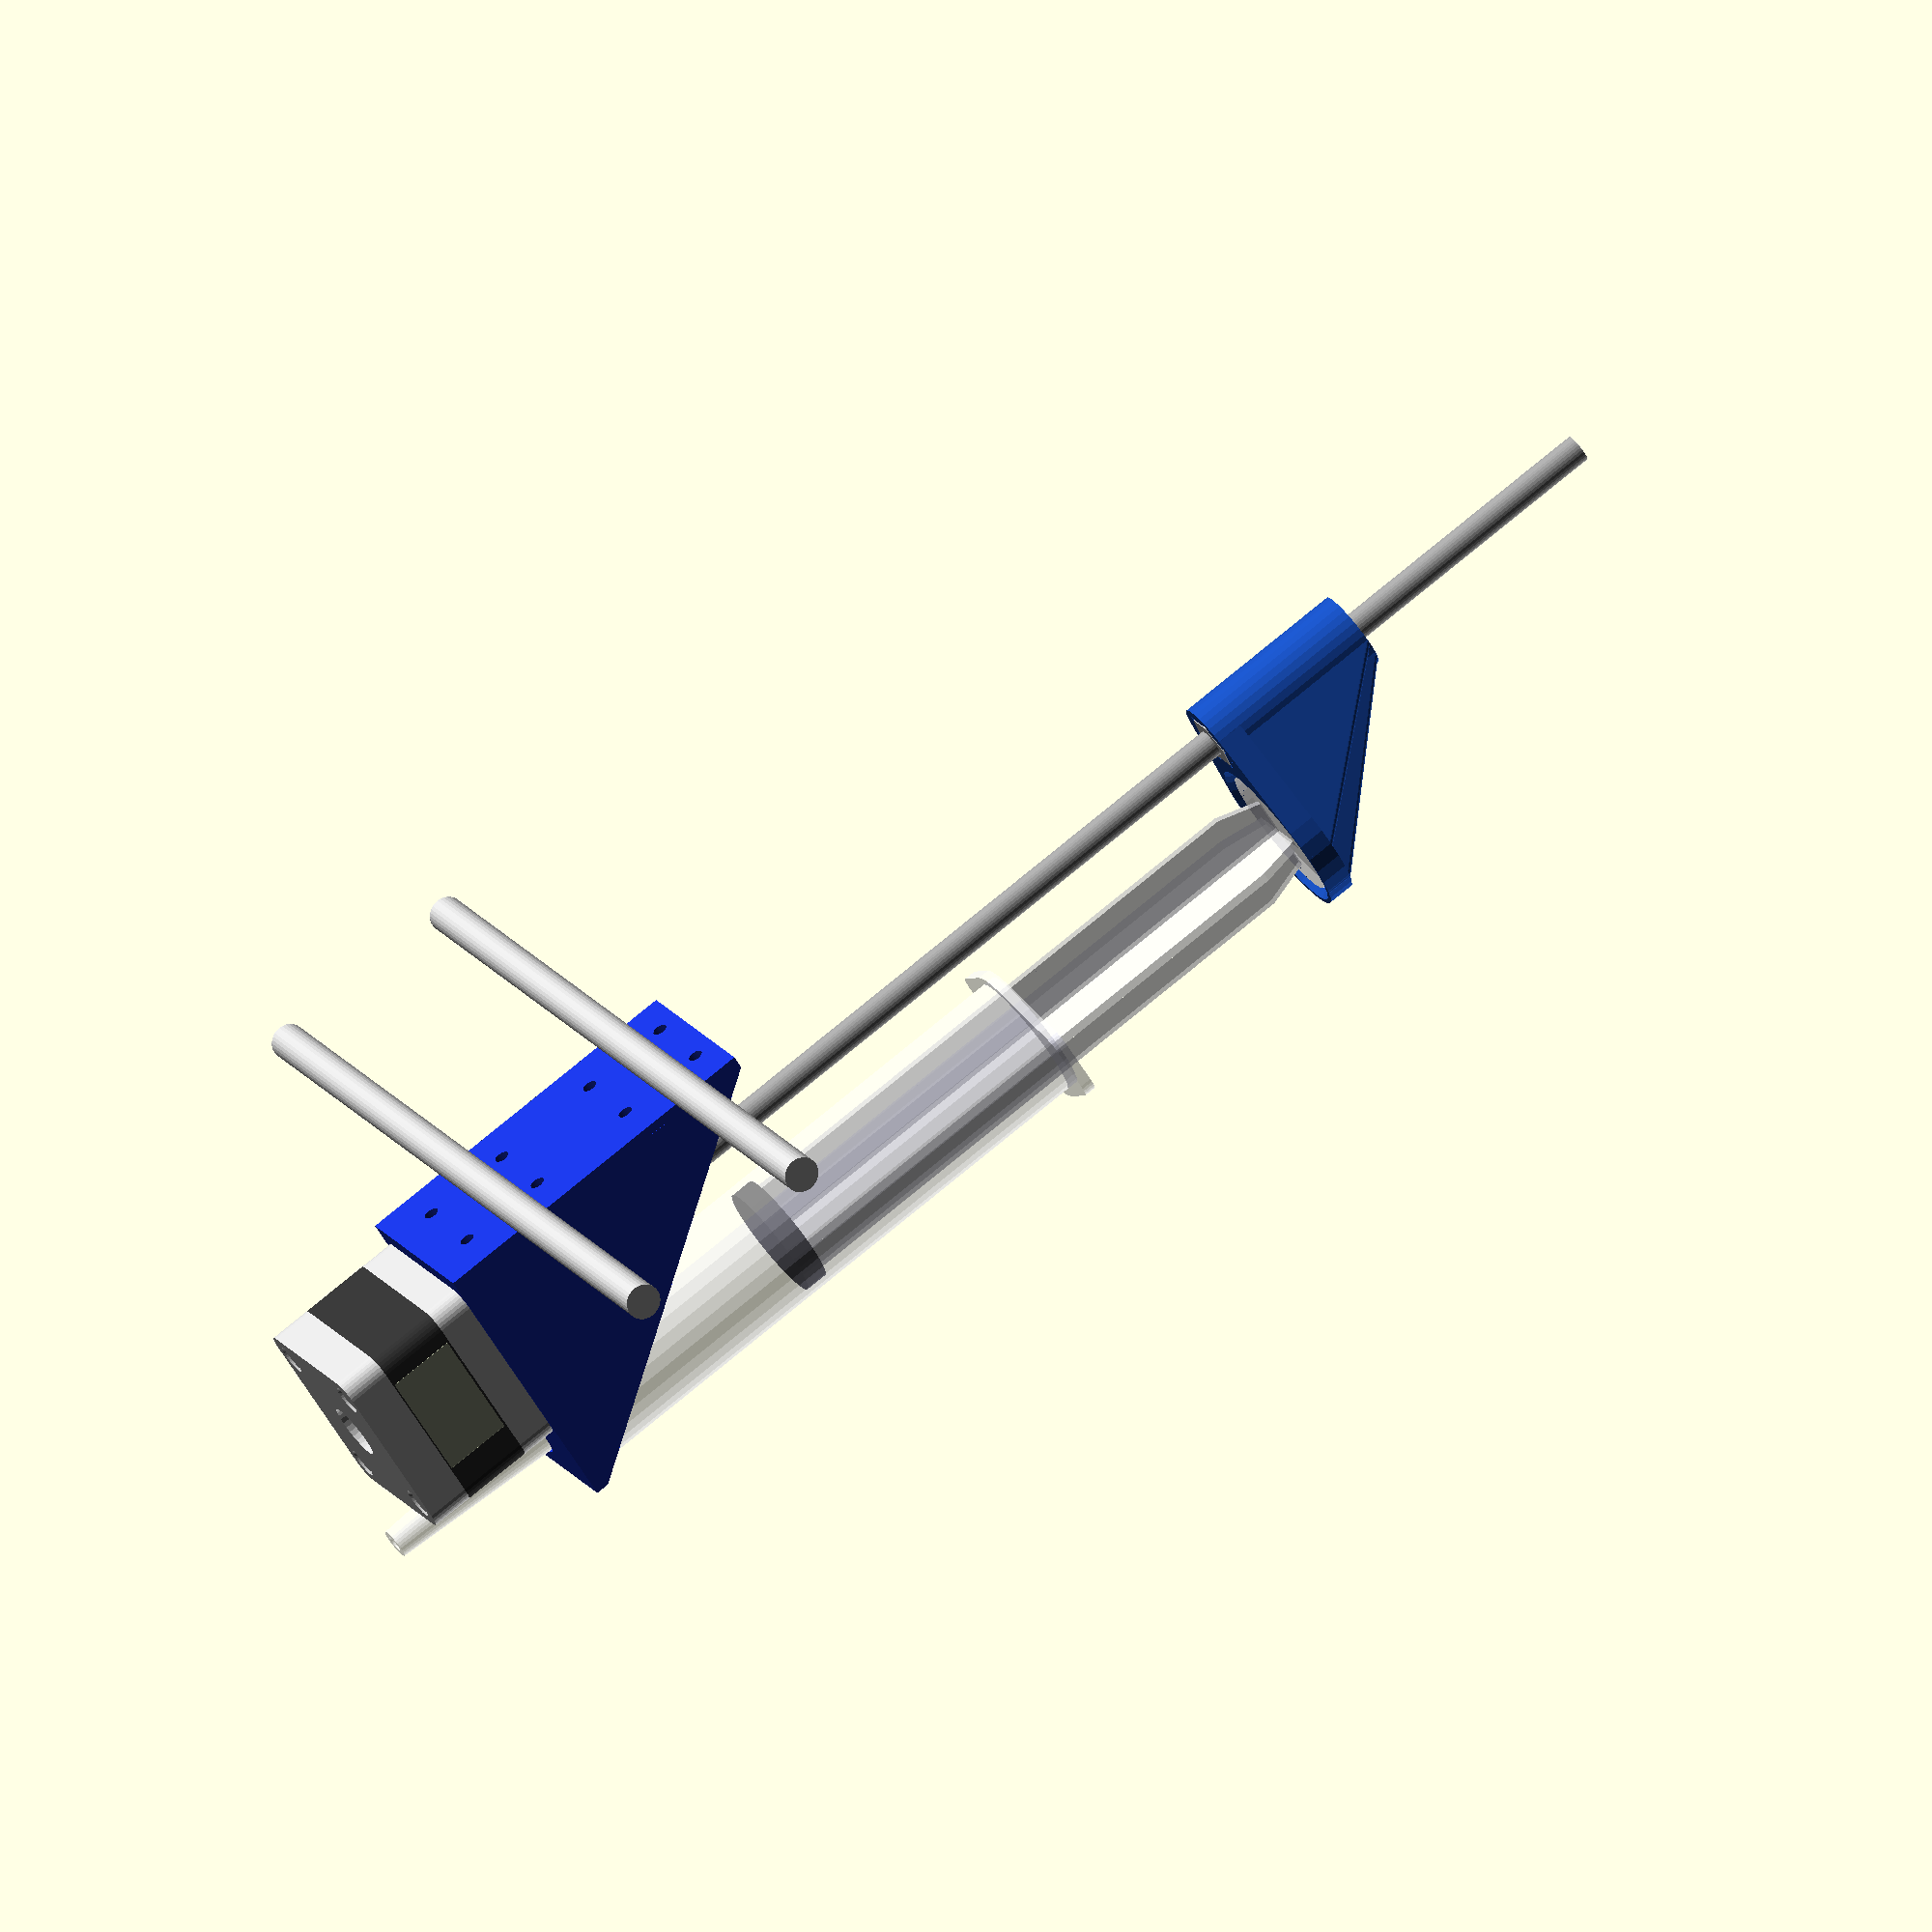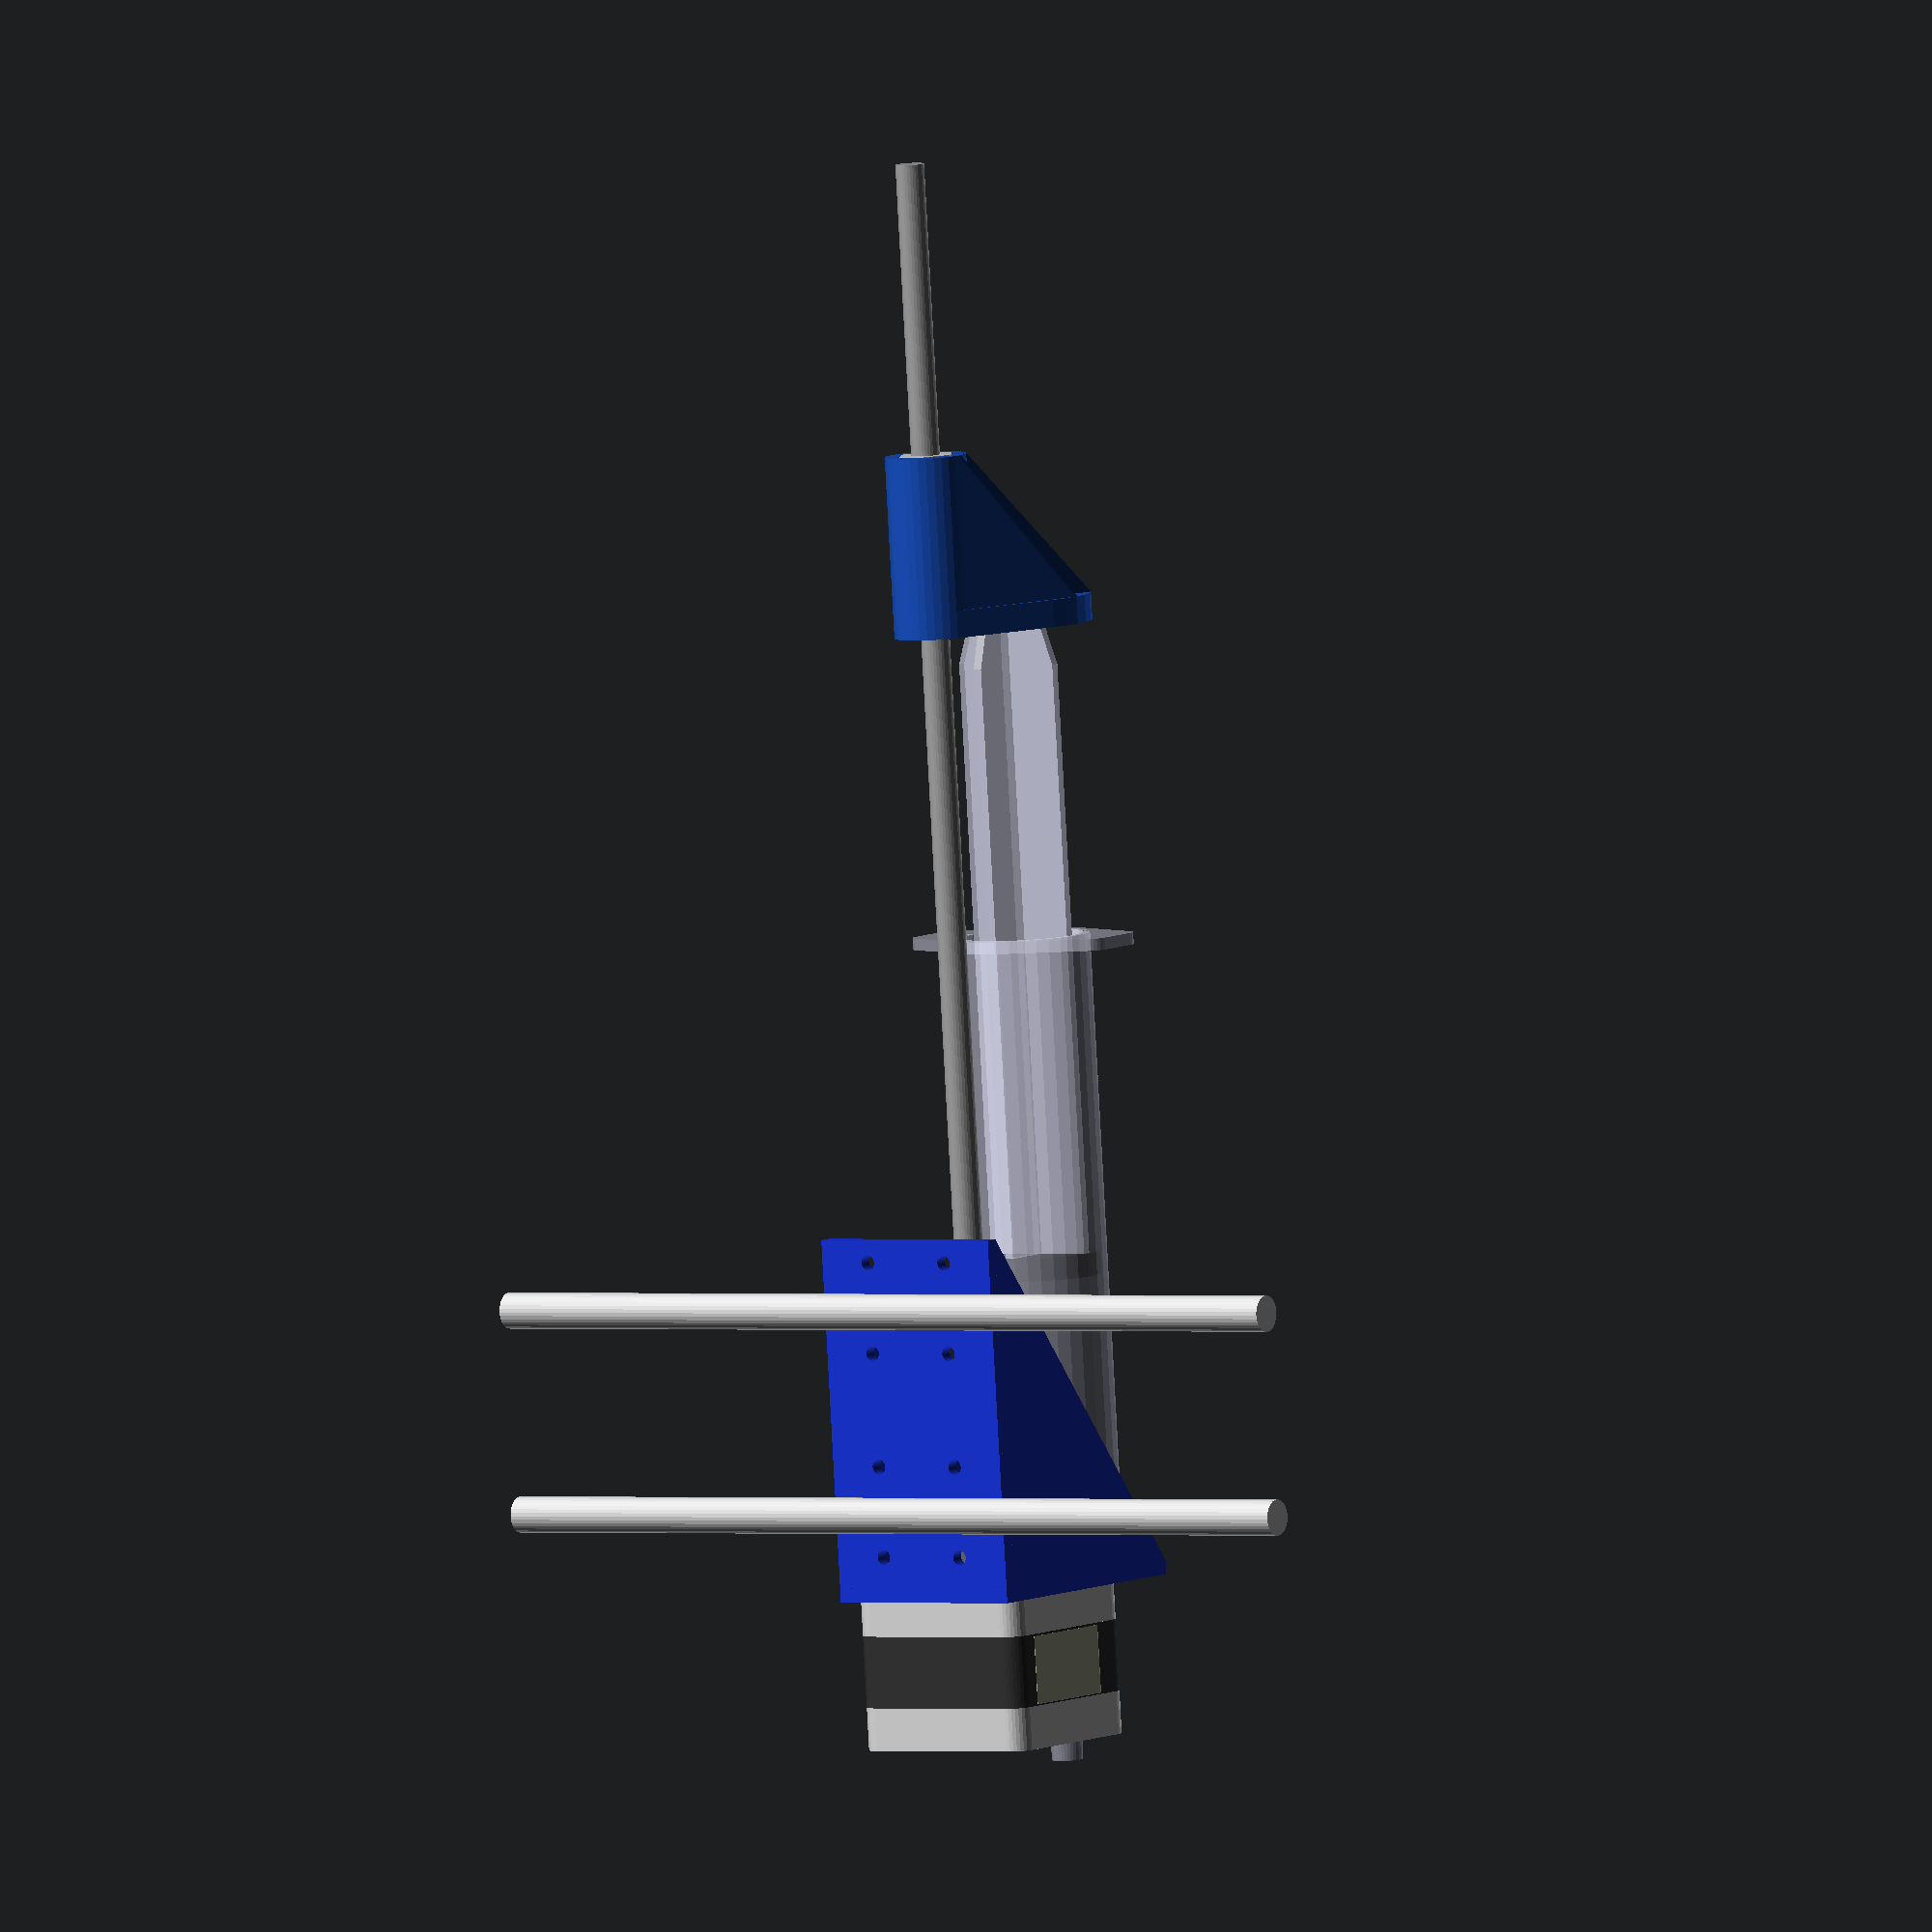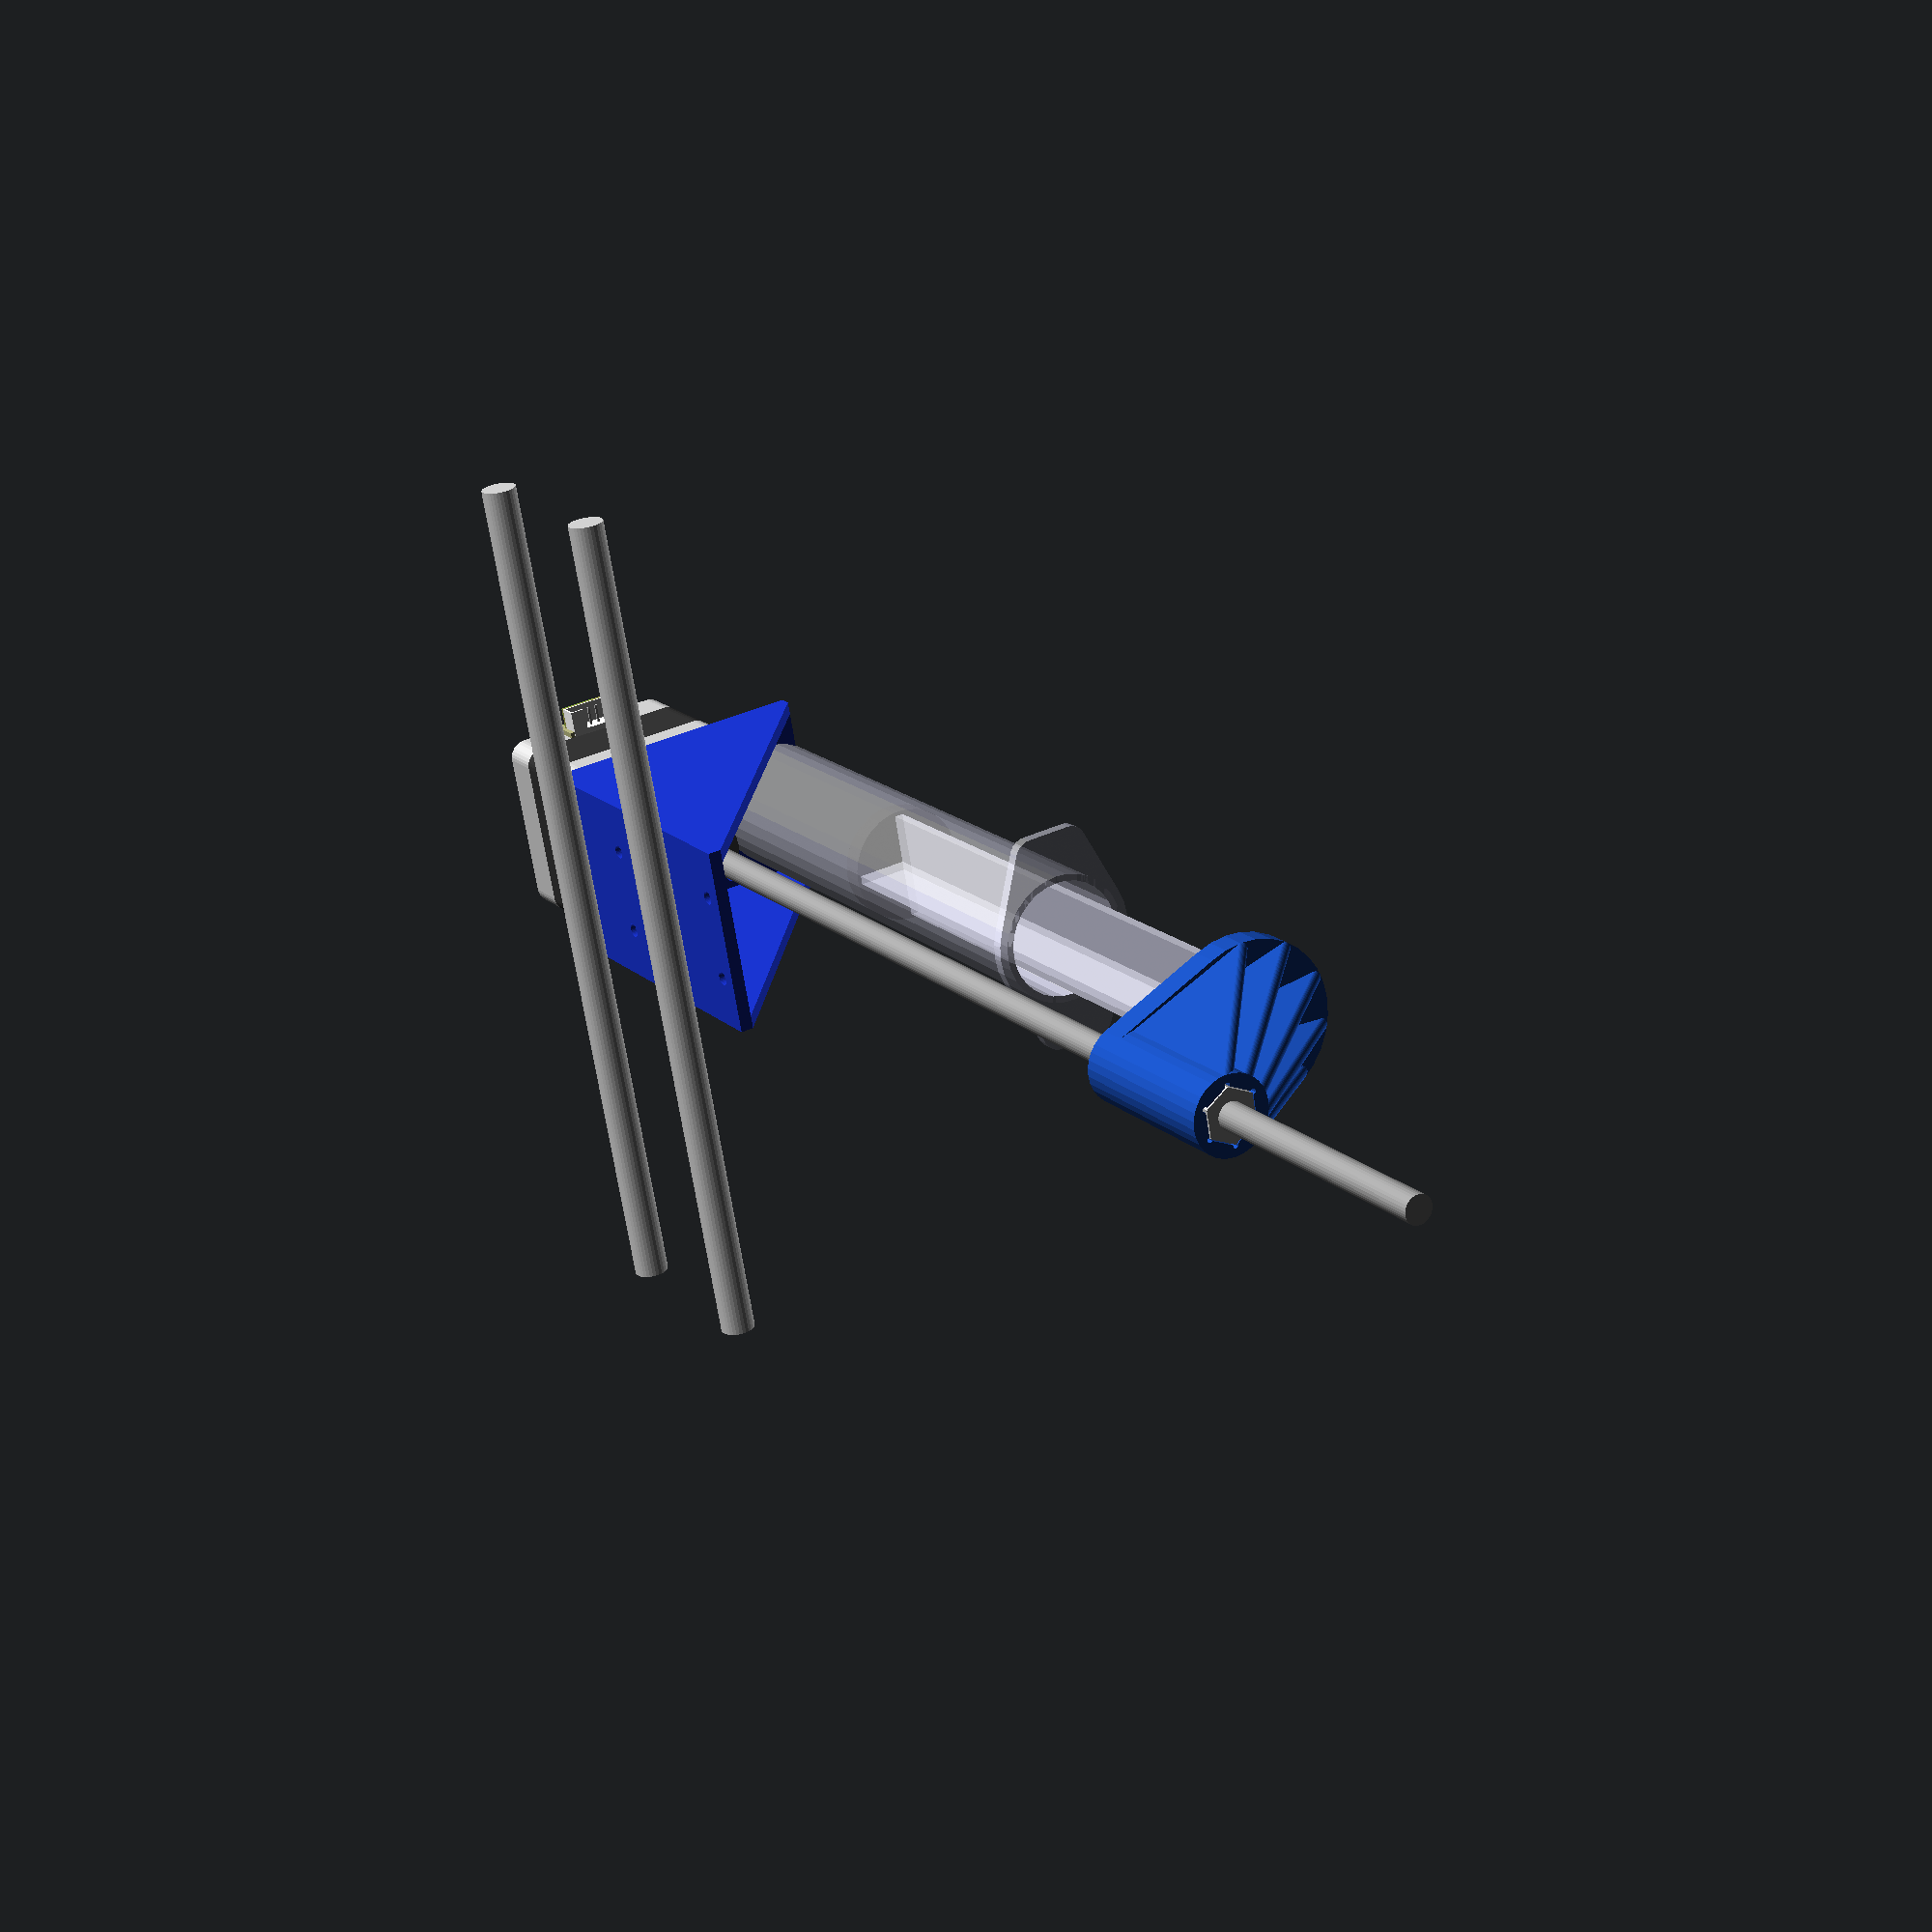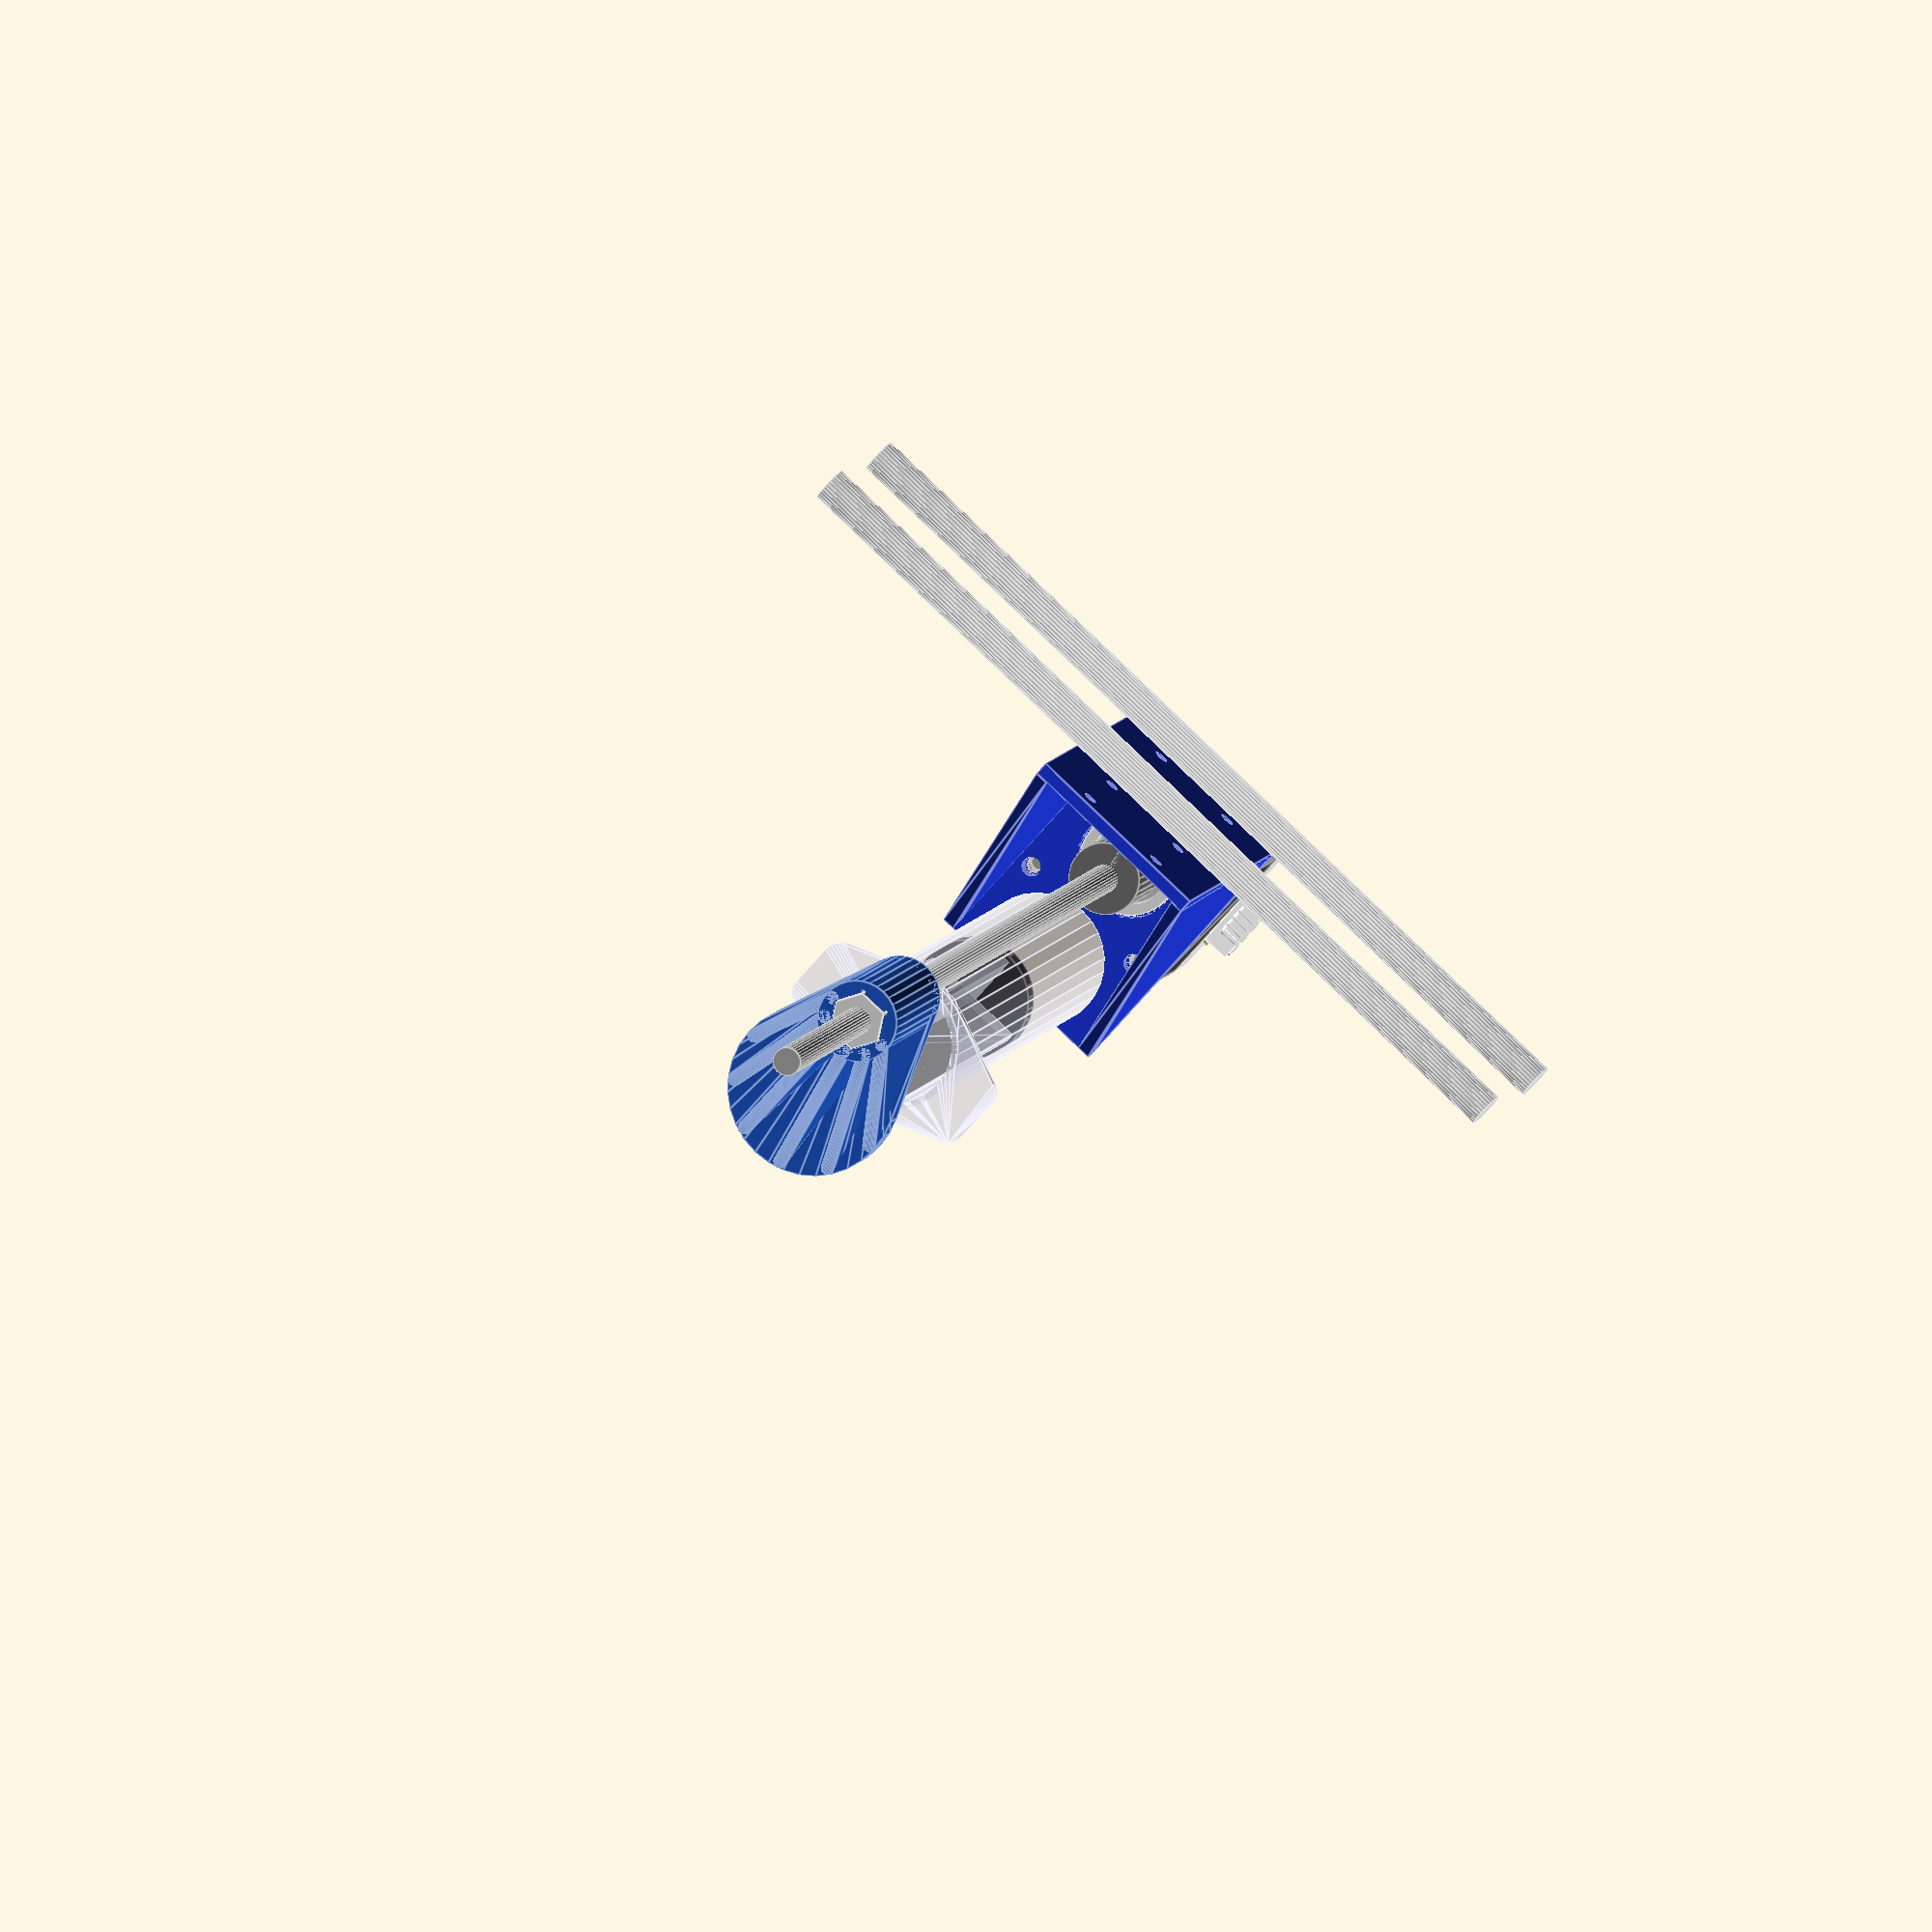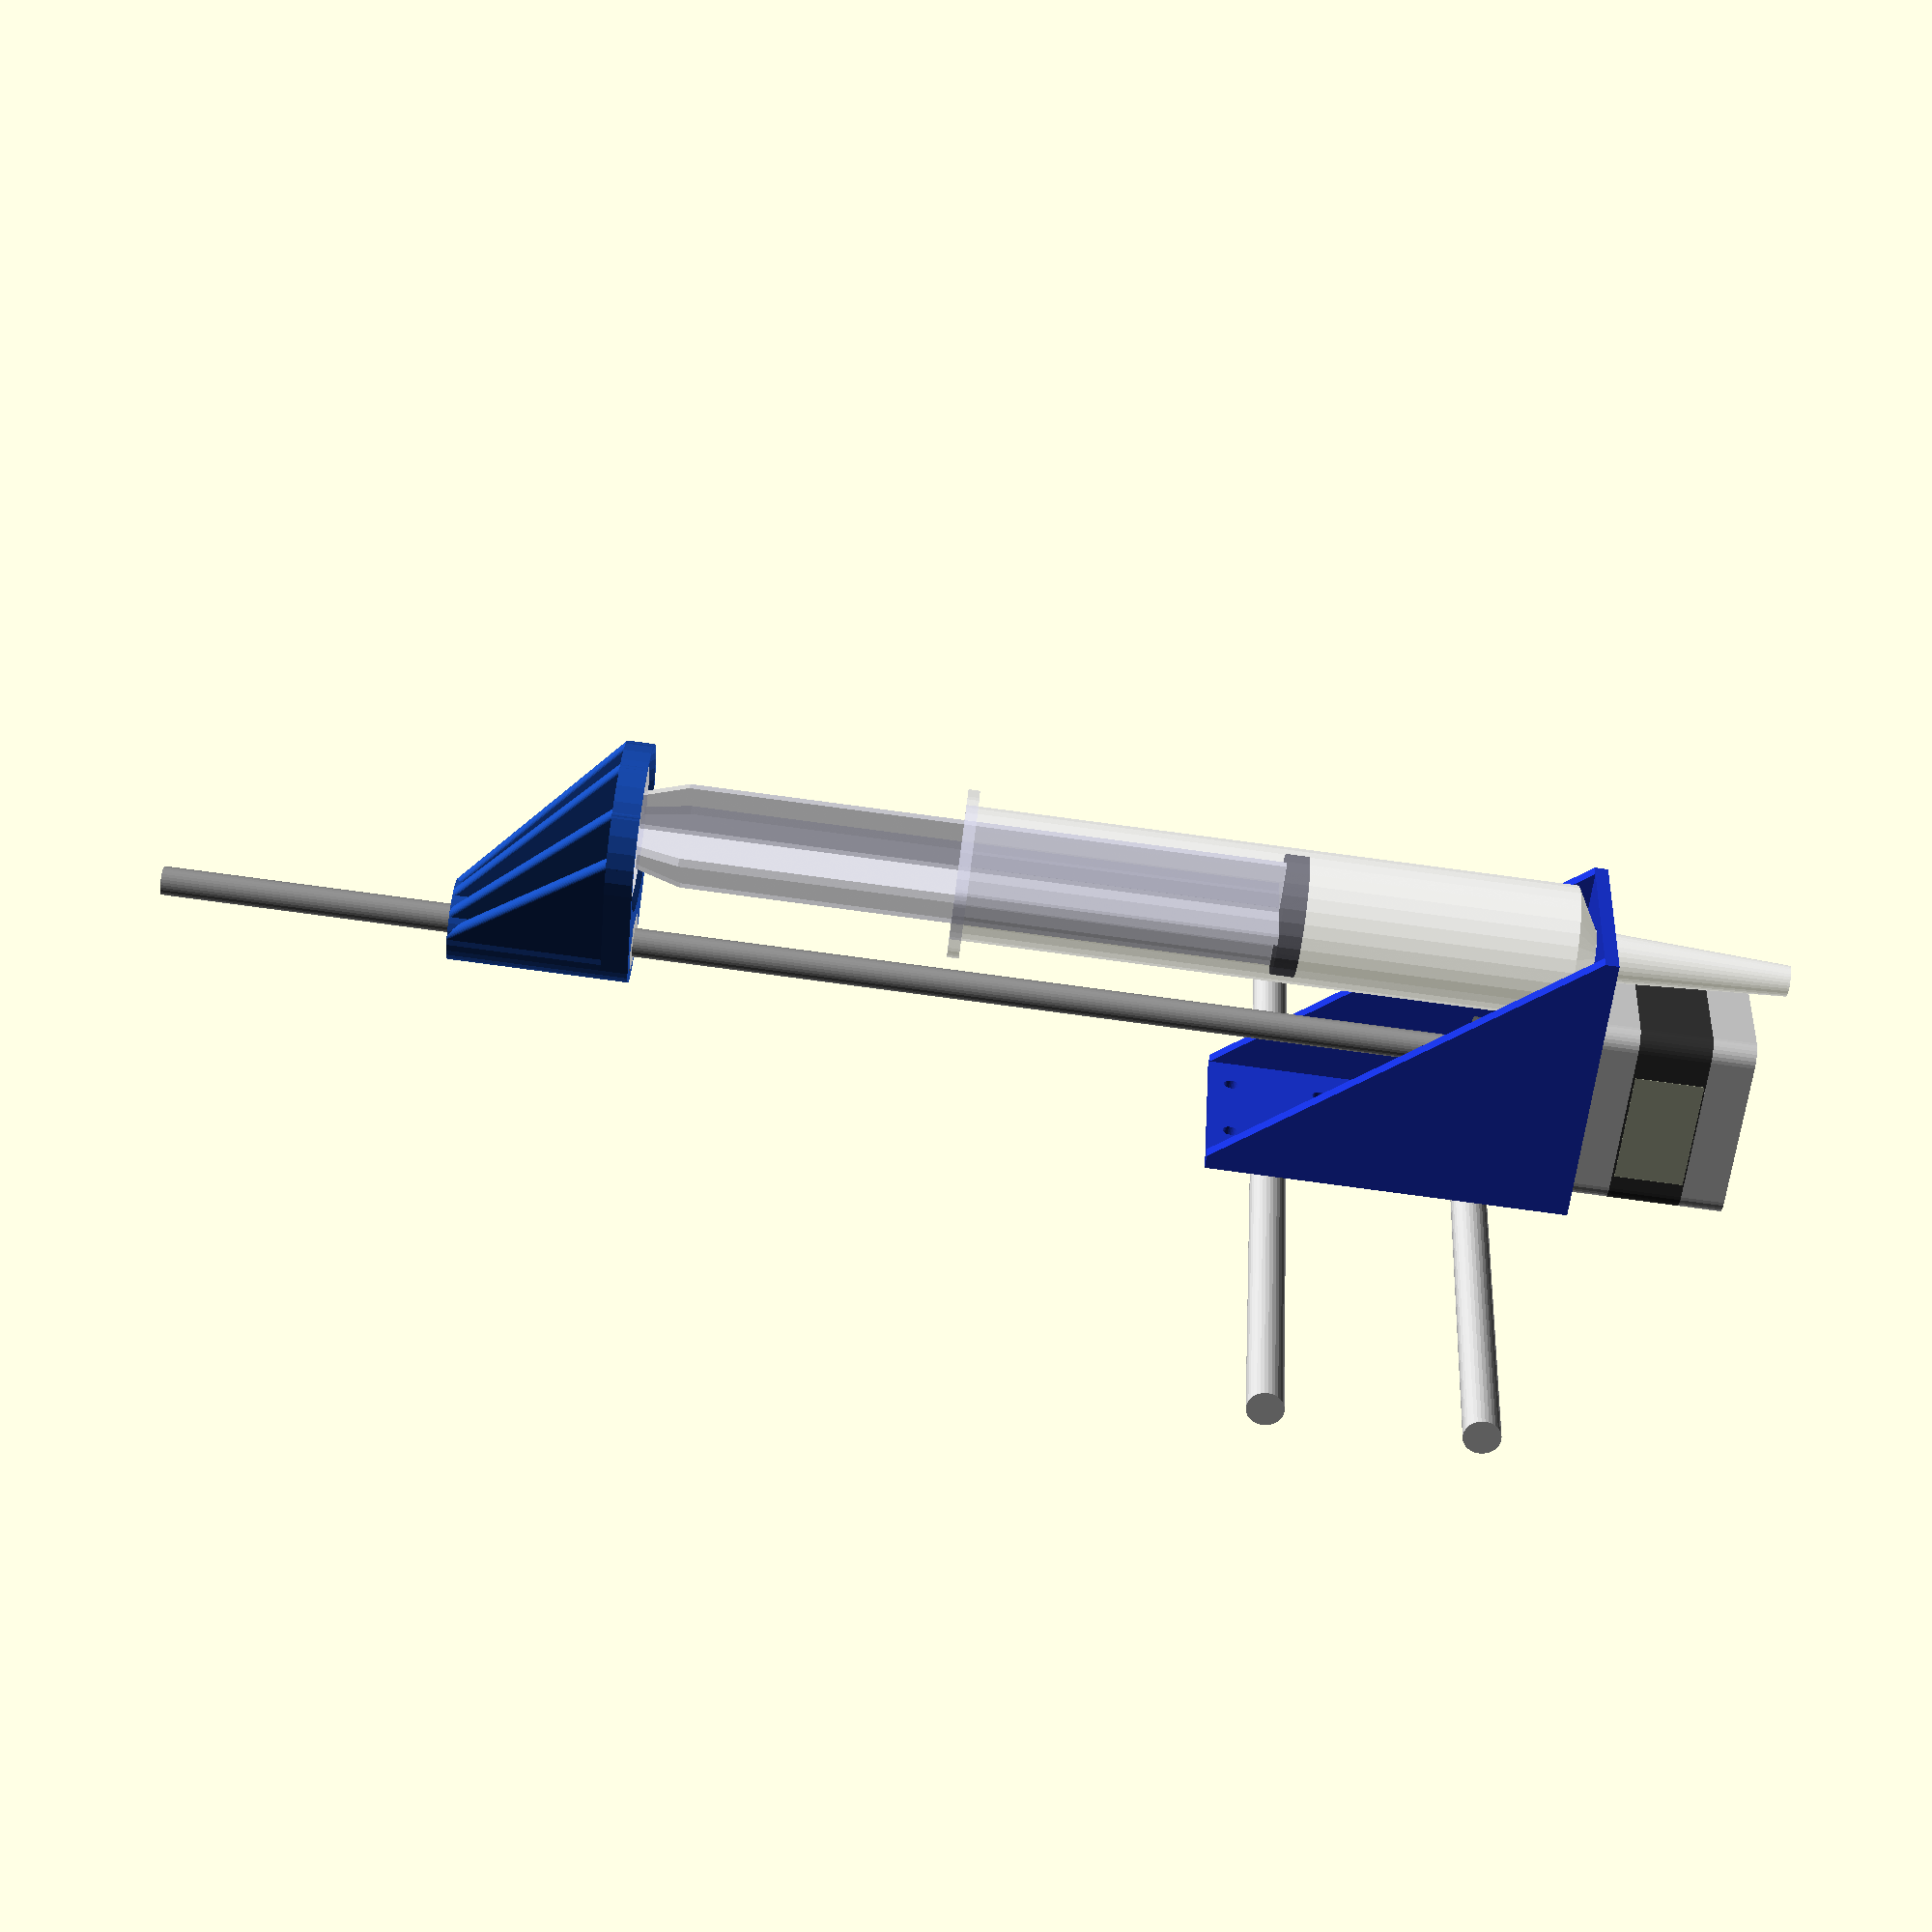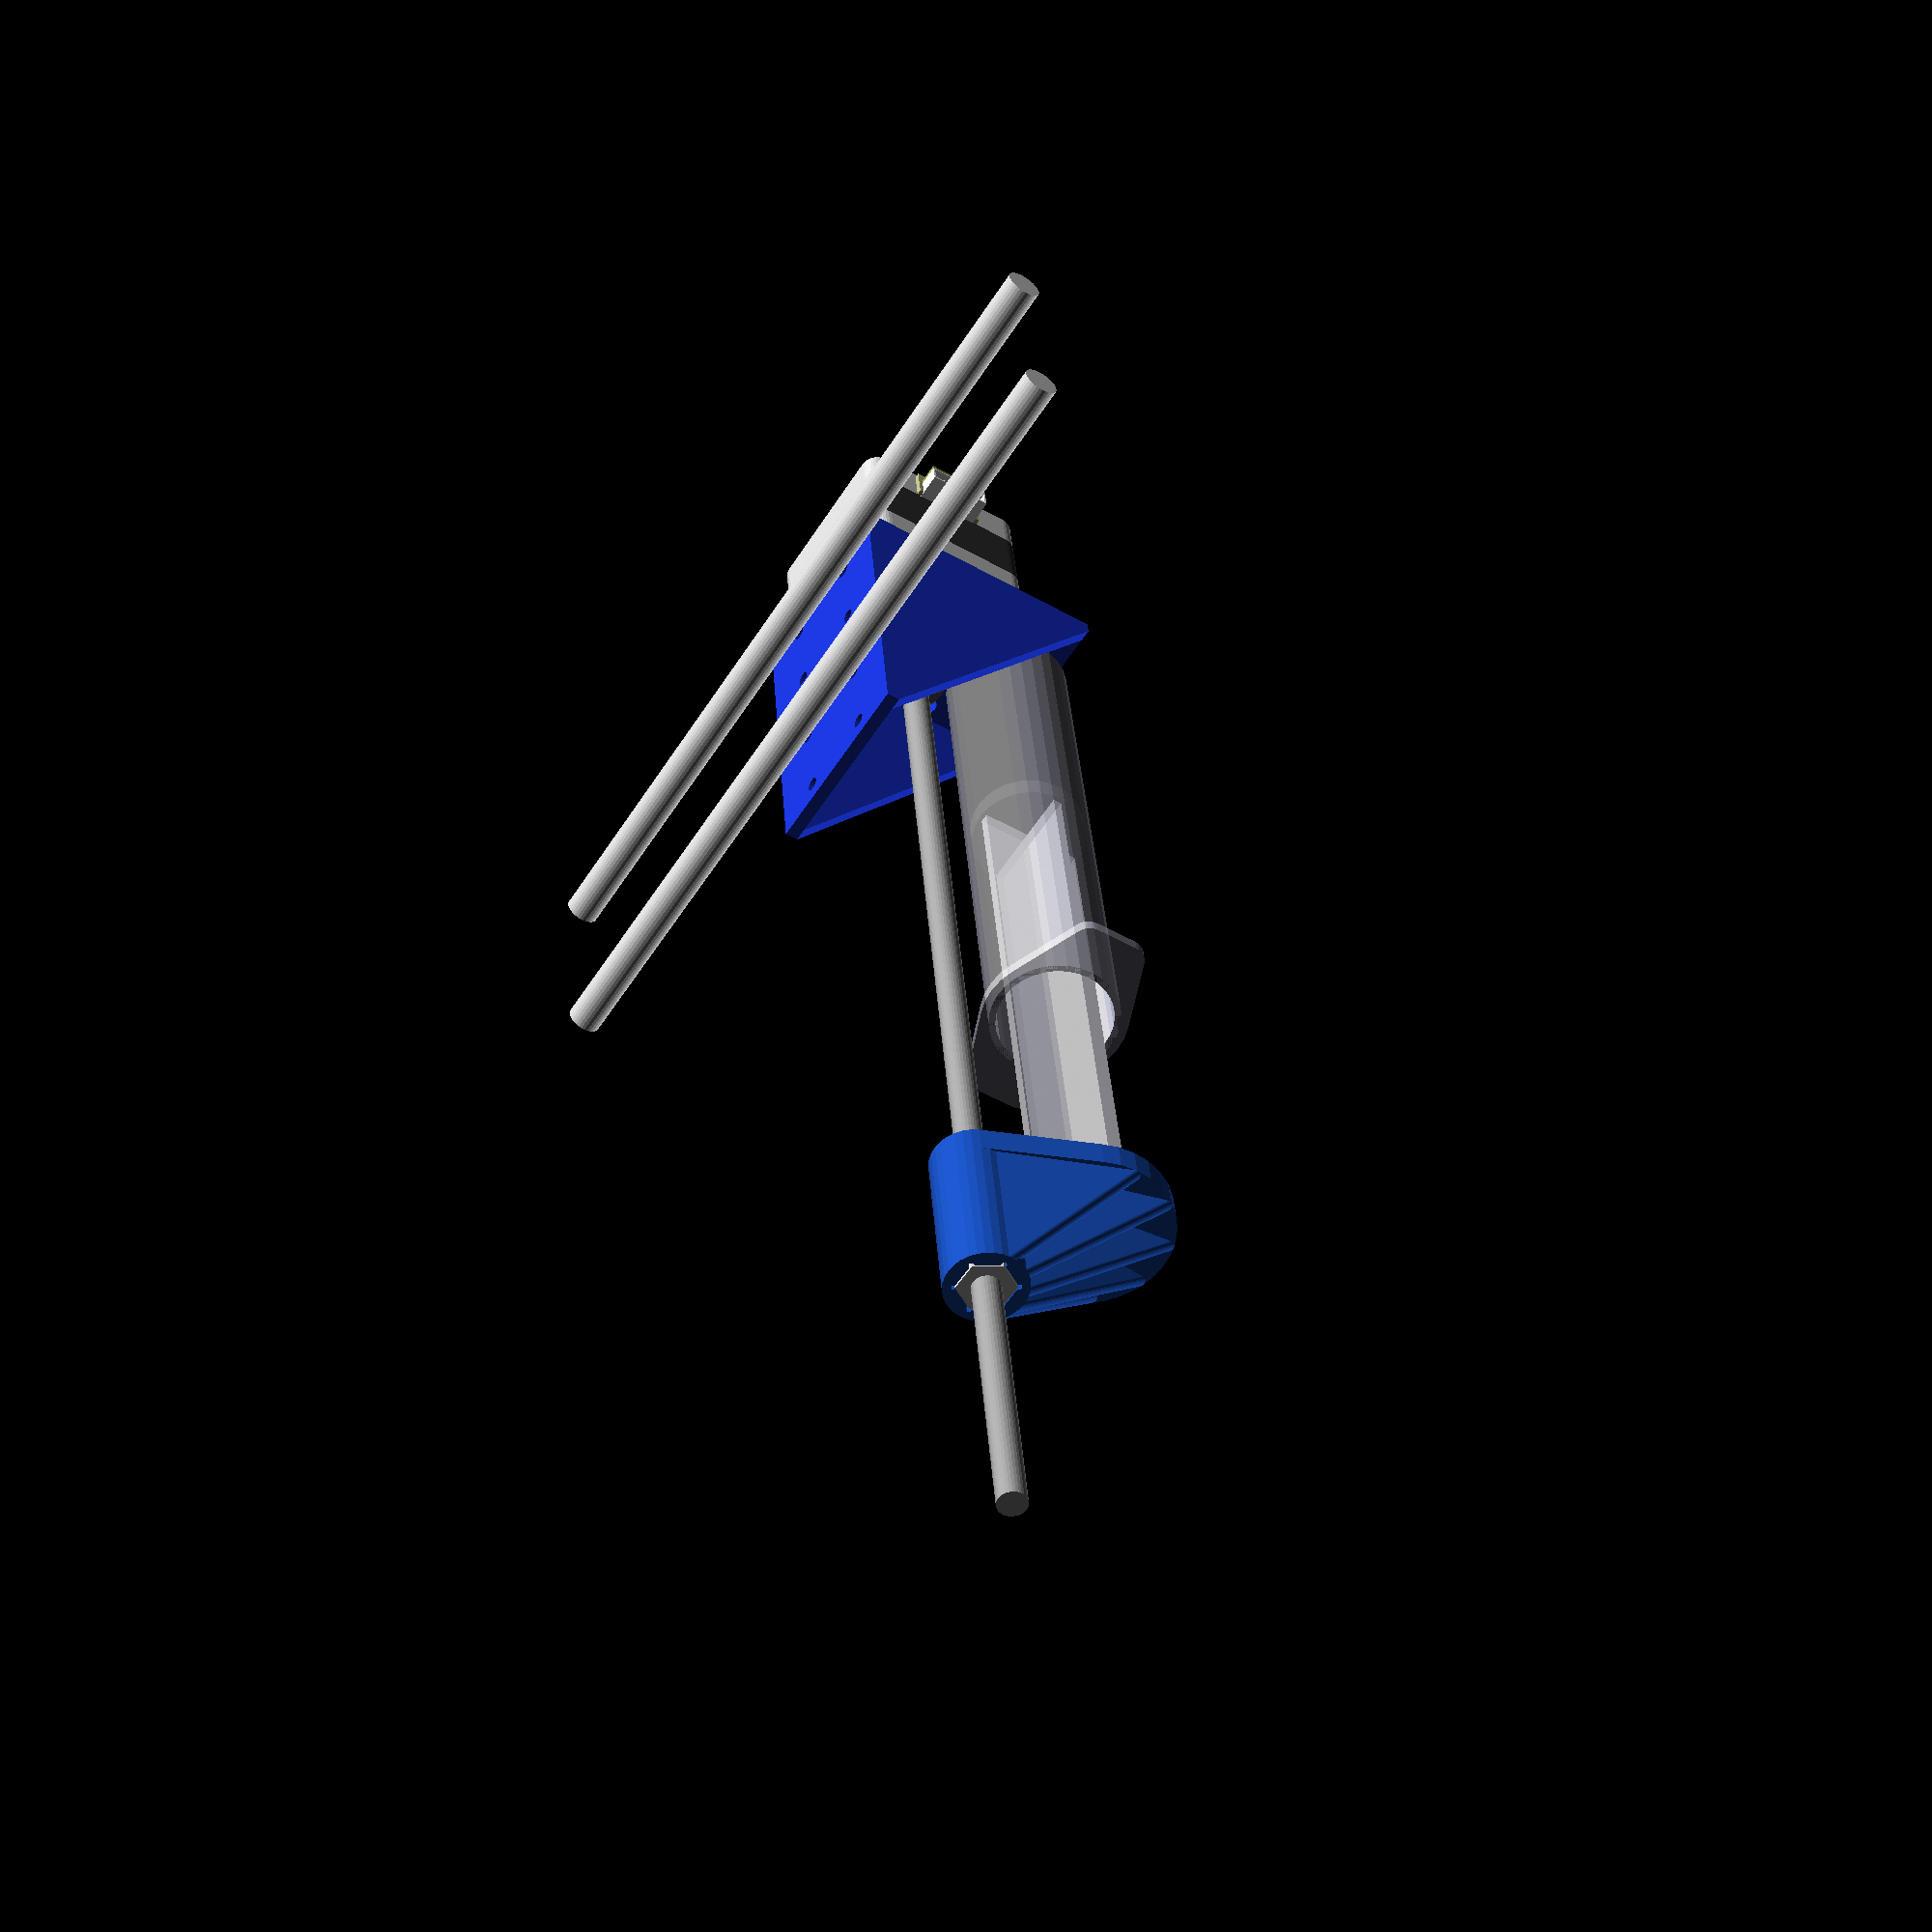
<openscad>
/*
    Syringe Extruder for Tronxy
    by D. Scott Williamson 1/4/2024 
    
    (c) copyright 2024 All rights reserved.
    
    v01
        [x] Model syringe
    v02
        [x] Drive
            [x] Stepper motor
            [x] Shaft coupler
            [x] Threaded rod
        [x] Design mounting plate frame
            [x] Mount to printer
            [x] Stepper motor mount
            [x] Syringe mount
            [] Workshop 88 logo
            [] Version number
            [] Precise mounting hole locations tbd
        [x] Design actuator plunger holder
            [x] Plunger interface (Actuator cannot lift plunger for retraction)
            [x] Dual nut capture 
        [] Redesign actuator to print on its back and the plunger top fits in a slot for retraction
    

        
*/

ver=2.0;    // Version

// layer height
nozzled=0.4;
lh=.35;     //[.1:.05:1]

syringe_body_wall_thickness=1.5;
syringe_body_diameter=29.5;         // [2:80]
syringe_body_length=134;            // [2:200]
syringe_body_diameter1=11.22;       // [2:80]
syringe_body_length1=5;
syringe_body_diameter2=6.8;         // [2:80]
syringe_body_length2=43;

syringe_body_flange_width=50;
syringe_body_flange_diameter=33.2;
syringe_body_flange_length=18;

syringe_body_flange_radius=4;
syringe_body_flange_thickness=2.6;

syringe_plunger_head_diameter=31;   // [2:80]
syringe_plunger_thickness=2;   // [1:8]
syringe_plunger_length1=130;         // [10:200]
syringe_plunger_length2=12;         // [10:200]
syringe_plunger_length=142;         // [10:200]
syringe_plunger_throw=127.5-12;     // [10:200]
syringe_plunger_wall_width=24.6;
syringe_plunger_wall_width2=16.8;

syringe_plunger_tip_thickness=5;


clearance=nozzled*.5;
nema17r1=22/2+clearance*2;
nema17screwoffset=31/2;
nema17screwholer=(3/2)+clearance;
nema17motorw=42.3;
nema17cornerr=4;
nema17offset=44/2;

$fn=32;


mount_thickness=3;
mount_height=80;
mount_width=44;
mount_depth=60;
mount_hole_diameter=12;
mount_syringe_offset=50;


actuator_thickness=mount_thickness;
actuator_width=44;
actuator_depth=60;
actuator_rod_diameter=18;
actuator_plunger_id=syringe_plunger_head_diameter+1;
actuator_plunger_od=actuator_plunger_id+actuator_thickness*2;
actuator_height=40;

quarter20nut_flatd=11;
quarter20nut_h=5.6;
quarter20nut_id=.25*25.4;

xbearingy1=20;
xbearingy2=xbearingy1+45;

// x bearing ends look like i3 58mm tall, bearings 45mm apart
///////////////////////////////////////////////////////////////////////////////
// Variables after here will not appear in the cutomizer
module hide_from_customizer() {} 


plunge=-syringe_plunger_throw*(sin($t*360)/2+.5);



///////////////////////////////////////////////////////////////////////////////
// Preview
// Guides for develoment
if ($preview){
    t([0,mount_syringe_offset,142])rx(180)rz(00) {
        tz(plunge) plunger();
        syringe();
    }

    ty(nema17offset) {
        nema17steppermotor(pinion=false);
        color([.4,.4,.4]) tz(5) rz(plunge*20/25.4*360) coupler();
        color([.6,.6,.6]) tz(15) rz(plunge*20/25.4*360) cylinder(d=.25*25.4,h=300);    // Threaded rod
        color([.8,.8,.8]) tz(156-plunge-actuator_thickness-.1) nut(flatd=quarter20nut_flatd,h=quarter20nut_h,id=quarter20nut_id);
        color([.8,.8,.8]) tz(156-plunge-actuator_thickness+actuator_height-quarter20nut_h+.1) nut(flatd=quarter20nut_flatd,h=quarter20nut_h,id=quarter20nut_id);
    }

    color([.1,.2,.8]) mount();
    color([.1,.3,.7]) tz(156-plunge-actuator_thickness) actuator();
    //t([0,0,10])nema17mountingplate();
    //#t([0,0,20])nema17holes();
    
    
    color([.8,.8,.8]) for(i=[0,45]) t([-100,-4-mount_thickness-4,xbearingy1+i]) ry(90) cylinder(d=8,h=200);
    
    //tz(3) ty(100)nut(flatd=quarter20nut_flatd,h=quarter20nut_h,id=quarter20nut_id);
    //#ty(100)nuthole(flatd=quarter20nut_flatd+.5,h=quarter20nut_h+.4);

}


// linear_extrude(height=lh*2) text("HANGAR",size=6.5,font="PT Utah Condensed:style=Bold",halign="center",valign="center",$fn=32);


///////////////////////////////////////////////////////////////////////////
// modules

// Actuator rides on threaded rod and moves the syringe plunger
module actuator()
{
    difference() {
    
        union() {
            hull() {
            ty(nema17offset) cylinder(d=actuator_rod_diameter,h=actuator_thickness*2);
            ty(mount_syringe_offset) cylinder(d=actuator_plunger_od,h=actuator_thickness*2);
            }
            
            ty(nema17offset) cylinder(d=actuator_rod_diameter,h=actuator_height);
            
            for(a=[-90:36:90]) {
                s=sin(a);
                c=cos(a);
                hull() {
                    t([s*(actuator_plunger_od/2-actuator_thickness/2),mount_syringe_offset+c*(actuator_plunger_od/2-actuator_thickness/2),0]) cylinder(d=actuator_thickness,h=actuator_thickness*2);
                    t([s*(actuator_rod_diameter/2-actuator_thickness/2),nema17offset+c*(actuator_rod_diameter/2-actuator_thickness/2),0]) cylinder(d=actuator_thickness,h=actuator_height);
                }
                
            }
        }
            
        
        // recess for top of syringe
        tz(-.1) ty(mount_syringe_offset) cylinder(d1=actuator_plunger_id+4,d2=actuator_plunger_id,h=actuator_thickness);
        
        ty(nema17offset) {
        // bottom nut hole
        tz(-.1) nuthole(flatd=quarter20nut_flatd+.5,h=quarter20nut_h+.4);
        // top nut hole
        tz(-.1) cylinder(d=.25*25.1+1, h=actuator_height+1);
        tz(actuator_height-quarter20nut_h) nuthole(flatd=quarter20nut_flatd+.5,h=quarter20nut_h+.4);
        }

    }
}

// Mount to the body of the printer
module mount()
{
    difference() {
        union() {
            // back
            t([-mount_width/2,-mount_thickness,0]) cube([mount_width,mount_thickness,mount_height]);
            // motor mount
            t([-mount_width/2,-mount_thickness,0]) cube([mount_width,mount_depth+mount_thickness,mount_thickness]);
            
            // gussets
            for (x=[-1,1]) tx(x*(mount_width/2-mount_thickness/2)-mount_thickness/2) hull(){
                cube([mount_thickness,.01,mount_height]);
                t([0,-mount_thickness,0]) cube([mount_thickness,mount_depth+mount_thickness,mount_thickness]);
        }
    }
    // mounting holes (tbd need measurements!)
    dx=10;
    dy=10;
    for(i=[0,1]) for(x=[-1,1])for(y=[-1,1]) t([x*dx,-5,y*dy+xbearingy1+45*i]) rx(-90) cylinder(d=3.3,h=10);
    // Motor mounting holes
    t([0,nema17offset,-.1])nema17holes(clr=.5);
    // syringe mount
    t([0,mount_syringe_offset,-1]) cylinder(d=mount_hole_diameter,h=mount_thickness+2);

    }
}

module coupler(od=16,d1=5,d2=1/4*25.4,l=20)
{
    difference()
    {
        cylinder(d=od,h=l);
        tz(-.01)cylinder(d=d1,h=l/2+.02);
        tz(l/2)cylinder(d=d2,h=l/2+.02);
        t([-.5,-od*.25,-.01]) cube([1,od,l+.02]);
    }
}

module plunger(){
    tz(-syringe_plunger_thickness-syringe_plunger_length2) {
        color([.91,.91,1,.5]) {
            tz(0) cylinder(d=syringe_plunger_head_diameter,h=syringe_plunger_thickness);   
            for(a=[0,90])rz(a) hull() {
                cube([syringe_plunger_wall_width2,syringe_plunger_thickness,.01],center=true);
                tz(syringe_plunger_length2) cube([syringe_plunger_wall_width,syringe_plunger_thickness,.01],center=true);
                tz(syringe_plunger_length) cube([syringe_plunger_wall_width,syringe_plunger_thickness,.01],center=true);
            }
        }
        color([.1,.1,.1]) tz(syringe_plunger_length) cylinder(d=syringe_body_diameter-2*syringe_body_wall_thickness,h=syringe_plunger_tip_thickness);   
    }
}

module syringe()
{
    color([.91,.91,1,.5]) 
    difference() {
        union() {
            syringebody(0);
            hull() {
                cylinder(d=syringe_body_flange_diameter,h=syringe_body_flange_thickness);
                for(x=[-1,1]) for (y=[-1,1]) 
                    t([x*((syringe_body_flange_width/2)-syringe_body_flange_radius),y*((syringe_body_flange_length/2)-syringe_body_flange_radius),0]) 
                cylinder(r=syringe_body_flange_radius,h=syringe_body_flange_thickness);
            }
        }
        syringebody(syringe_body_wall_thickness);
    }
}
module syringebody(offset=0) {
    tz(-offset*5)cylinder(d=syringe_body_diameter-offset*2,h=syringe_body_length+offset*5.01);
    tz(syringe_body_length) {
        cylinder(d1=syringe_body_diameter-offset*2,d2=syringe_body_diameter1-offset*2,h=syringe_body_length1+offset*.01);
        tz(syringe_body_length1)cylinder(d1=syringe_body_diameter1-offset*2,d2=syringe_body_diameter2-offset*2,h=syringe_body_length2+offset*.01);
        }
}

////////////////////////////////////////////////////////////////////
// Super sexy model of a motor
module nema17steppermotor(pinion=true)
{
	h1=9.46;		// bottom silver layer
	h2=25.25;		// middle black layer
	h3=33.19;		// top silver
	h4=35.24;		// height of nema ring
	h5=37.13; 	// bottom of gear
	h6=47.37;		// bottom to tip of shaft
	depth1=2.16;
	depth2=5.2;
	shaftd=5;
	d1=12.55;
	d2=8.14;
	offset=nema17motorw/2-nema17cornerr;
	
	translate([0,0,-h3])
	{
		// bottom of motor
		translate([0,0,0])
			color([.8,.8,.8]) 
				difference()
				{	
					hull() for(x=[-1,1])for(y=[-1,1]) translate([x*offset,y*offset,0]) cylinder(r=nema17cornerr,h1);
					translate([0,0,-.01])
					{
						cylinder(d=d1,h=depth1);
						cylinder(d=d2,h=depth2);
						color([.6,.6,.6]) 
						for(x=[-1,1]) for(y=[-1,1]) translate([x*nema17screwoffset,y*nema17screwoffset,0]) cylinder(d1=7,d2=6,h=.5);
					}
				}
		// middle black layer of motor
		translate([0,0,h1])
			color([.2,.2,.2]) 
				hull() for(x=[-1,1])for(y=[-1,1]) translate([x*offset,y*offset,0]) cylinder(r=nema17cornerr,h2-h1);
		// sticker
		translate([0,-14,h1+.3])
				color([.8,.82,.7,.8]) 
					cube([nema17motorw/2+.1,25,15]);
				
		// top of motor
		difference()
		{
			union()
			{
				// top layer
				translate([0,0,h2])
					color([.8,.8,.8]) 
						hull() for(x=[-1,1])for(y=[-1,1]) translate([x*offset,y*offset,0]) cylinder(r=nema17cornerr,h3-h2);
				// bearing ring
				translate([0,0,h3])
					color([.85,.85,.85]) 
						cylinder(r=nema17r1, h=h4-h3);
			}
			// larger bearign hole
			translate([0,0,h3-.5])
				color([.7,.7,.7]) 
					cylinder(d=18, h=4);
			
			// shaft hole in top
			translate([0,0,h3-2.5])
				color([.4,.4,.4]) 
					cylinder(d=9, h=4);
		
			// screws
			translate([0,0,h3-4])
				color([.6,.6,.6]) 
					for(x=[-1,1]) for(y=[-1,1]) translate([x*nema17screwoffset,y*nema17screwoffset,0]) cylinder(r=nema17screwholer,h=8);
		}
		// gear
		if(pinion) translate([0,0,h5]) pinion_gear();
				
		// bottom of shaft
		color([.99,.99,.99])
		{
			translate([0,0,depth1]) cylinder(d=shaftd,h=h6-depth1-.5);
			// bezeled top
			translate([0,0,h6-.5]) cylinder(d1=shaftd,d2=shaftd-1,1);
		}

		// jack on the back
		// yellow part
		jh1=1.52;
		jw1=17;
		jd1=1.29;
		color([.7,.7,.5])
			translate([-nema17motorw/2-jd1,-jw1/2,jh1])cube([jd1,jw1,h1-jh1]);

		// circuit board
		jh2=4.28;
		jw2=15;
		jd2=6.25;
		jt2=.9;
		color([.6,.6,.3])
			translate([-nema17motorw/2-jd2,-jw2/2,jh2+.1])cube([jd2,jw2,jt2]);
		color([.4,.7,.2])
			translate([-nema17motorw/2-jd2,-jw2/2,jh2])cube([jd2,jw2,.1]);

		// white opening
		jh3=jh2+jt2;
		jw3=15;
		jd3=6.25;
		jt3=4.5;
		jt4=.45;
		jw4=7.79;
		color([1,1,1])
			translate([-nema17motorw/2-jd3,-jw2/2,jh3])
				difference()
				{
					cube([jd3,jw3,jt3]);
					translate([-jt4,jt4,jt4]) cube([jd3-jt4*2,jw3-jt4*2,jt3-jt4*2]);
					translate([-jt4,(jw3-jw4)/2,jt4]) cube([jd3-jt4*2,jw4,jt3]);
				}

		// pins
		pinw=.5;
		pinl=jd3-.5;
			pinh=7.6;
		color([.7,.7,.7])
			translate([-nema17motorw/2-pinl,-12/2-pinw/2,pinh])
				for(i=[0:6]) translate([0,i*2,0]) cube([pinl,pinw,pinw]);
				}
}
////////////////////////////////////////////////////////////////////
// NEMA 17 hole pattern
module nema17holes(h=5,clr=0)
{
	// center hole
	cylinder(r=nema17r1+clr,h=h);
	for(x=[-1,1]) for(y=[-1,1]) translate([x*nema17screwoffset,y*nema17screwoffset,0]) 
	{
		// screw hole
		cylinder(r=nema17screwholer+clr,h=h);
		
	}
}

////////////////////////////////////////////////////////////////////
// NEMA17 mounting plate
module nema17mountingplate(h=1, countersink=true)
{
	difference()
	{
		// square faceplate
		//translate([-nema17motorw/2,-nema17motorw/2,0]) cube([nema17motorw,nema17motorw,layerheight*4]);
		
		// rounded corners faceplate
		offset=nema17motorw/2-nema17cornerr;
		hull()
		{
			for(x=[-1,1])for(y=[-1,1]) translate([x*offset,y*offset,0]) cylinder(r=nema17cornerr,h);
		}

		// holes
		translate([0,0,-1])nema17holes(h=h+2, countersink=true);
	}
}////////////////////////////////////////////////////////////////////
// Gear on the motor
gearteeth=14;
gearod=8.44;
gearid=7.1;
gearh=10.5;
gearshaftd=5;
geargrooved=1.25;
gearpeakd=1.48;
gearpeakw=.67;
depth=.94;

module pinion_gear(gearteeth=14,gearidmultiplier=1)
{
	gearod=8.44*gearteeth/14;
	gearid=gearod-(8.44-7.1)*gearidmultiplier;
	gearh=10.5;
	gearshaftd=5;
	geargrooved=1.25;
	gearpeakd=1.48;
	gearpeakw=.67;
	depth=.94;

	$fn=32;
	
	color([.3,.3,.3])
	difference()
	{
		cylinder(d=gearod,h=gearh);
		translate([0,0,-1])
		{
			cylinder(d=gearshaftd,h=gearh+2);
			for(i=[0:gearteeth])
			{
				rotate([0,0,i*360/gearteeth])
				hull()
				{
						translate([gearid/2+geargrooved/2,0,0]) cylinder(d=geargrooved, h=gearh+2);
						translate([gearod/2+gearpeakd/2,0,0]) cylinder(d=gearpeakd, h=gearh+2);
				}
			}
		}
	}
}

module nut(flatd=3,id=1,h=1)
{
	cornerd=flatd/.866;
    difference() {
        cylinder(d=cornerd,h=h,$fn=6);
        tz(-1) cylinder(d=id,h=h+2);
    }
}

module nuthole(flatd=3, h=1)
{
	$fn=6;
	cornerd=flatd/.866;
	cylinder(d=cornerd,h=h);
	
	for (a=[0:60:360])
	{
		rotate([0,0,a]) translate([cornerd/2,0,0]) cylinder(d=cornerd*.1,h=h);
	}
}

// Convenience functions because typing is tiresome
module t(t) {translate(t) children();}
module tx(t) {translate([t,0,0]) children();}
module ty(t) {translate([0,t,0]) children();}
module tz(t) {translate([0,0,t]) children();}
module r(r) {rotate(r) children();}
module rx(r) {rotate([r,0,0]) children();}
module ry(r) {rotate([0,r,0]) children();}
module rz(r) {rotate([0,0,r]) children();}
module s(t) {scale(t) children();}
module sx(t) {scale([t,1,1]) children();}
module sy(t) {scale([1,t,1]) children();}
module sz(t) {scale([1,1,t]) children();}
module c(c) {color(c) children();}
</openscad>
<views>
elev=282.8 azim=232.2 roll=230.5 proj=o view=solid
elev=85.0 azim=33.7 roll=3.1 proj=o view=wireframe
elev=163.1 azim=259.9 roll=210.4 proj=p view=wireframe
elev=351.8 azim=222.0 roll=13.9 proj=o view=edges
elev=87.7 azim=117.2 roll=82.5 proj=p view=solid
elev=144.0 azim=302.6 roll=184.2 proj=p view=solid
</views>
